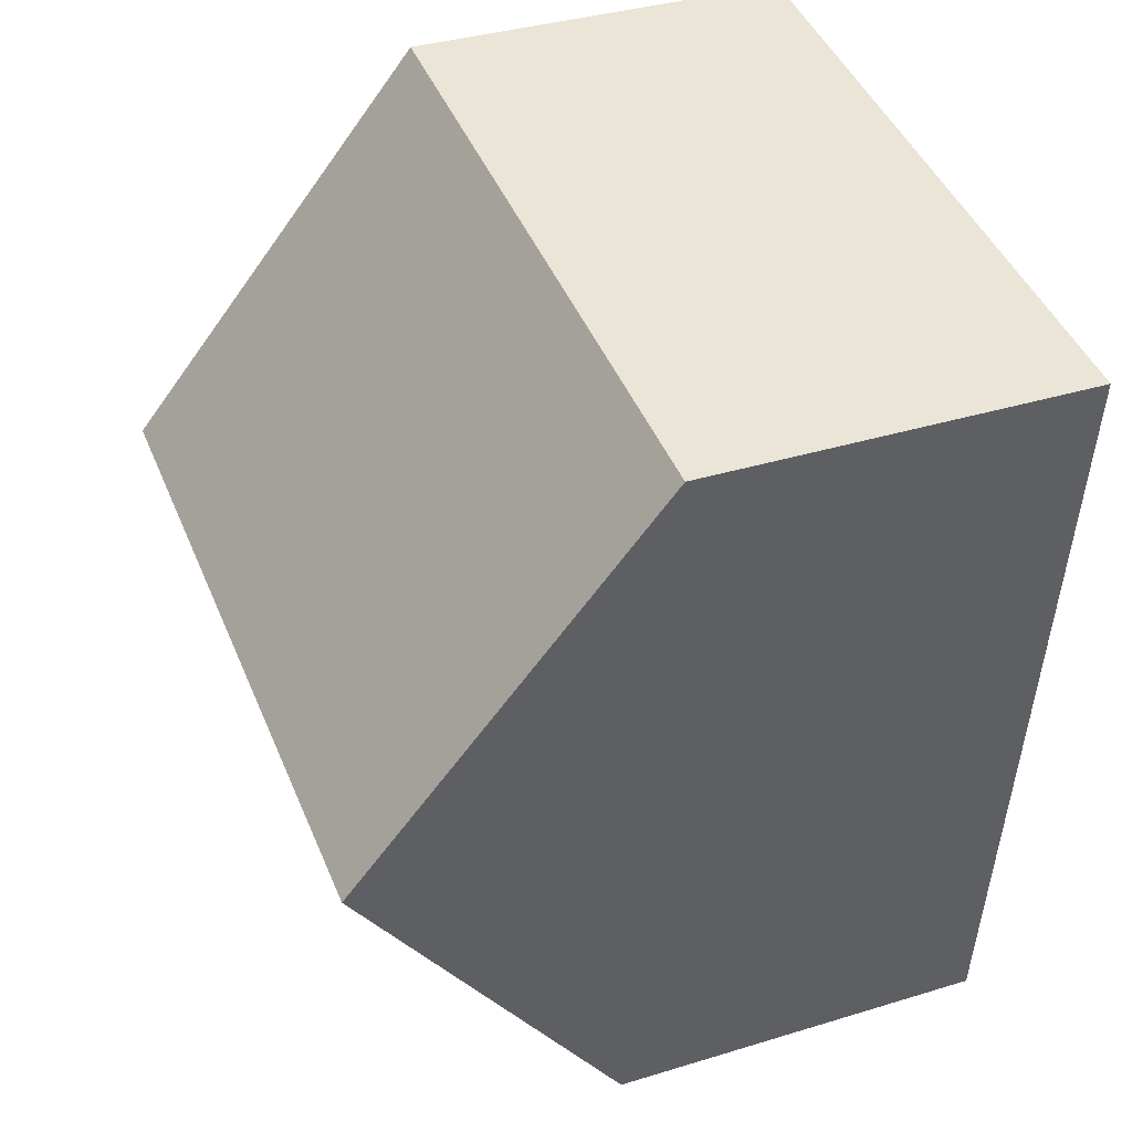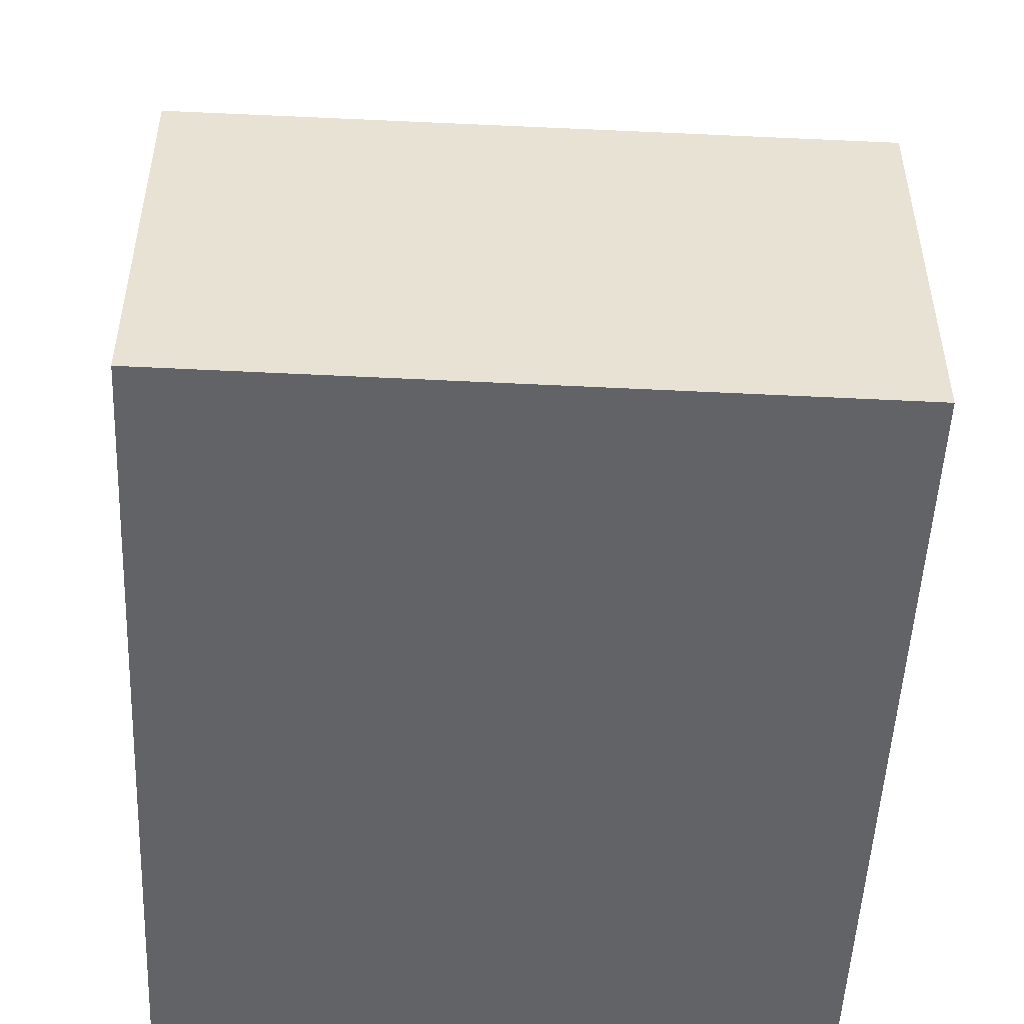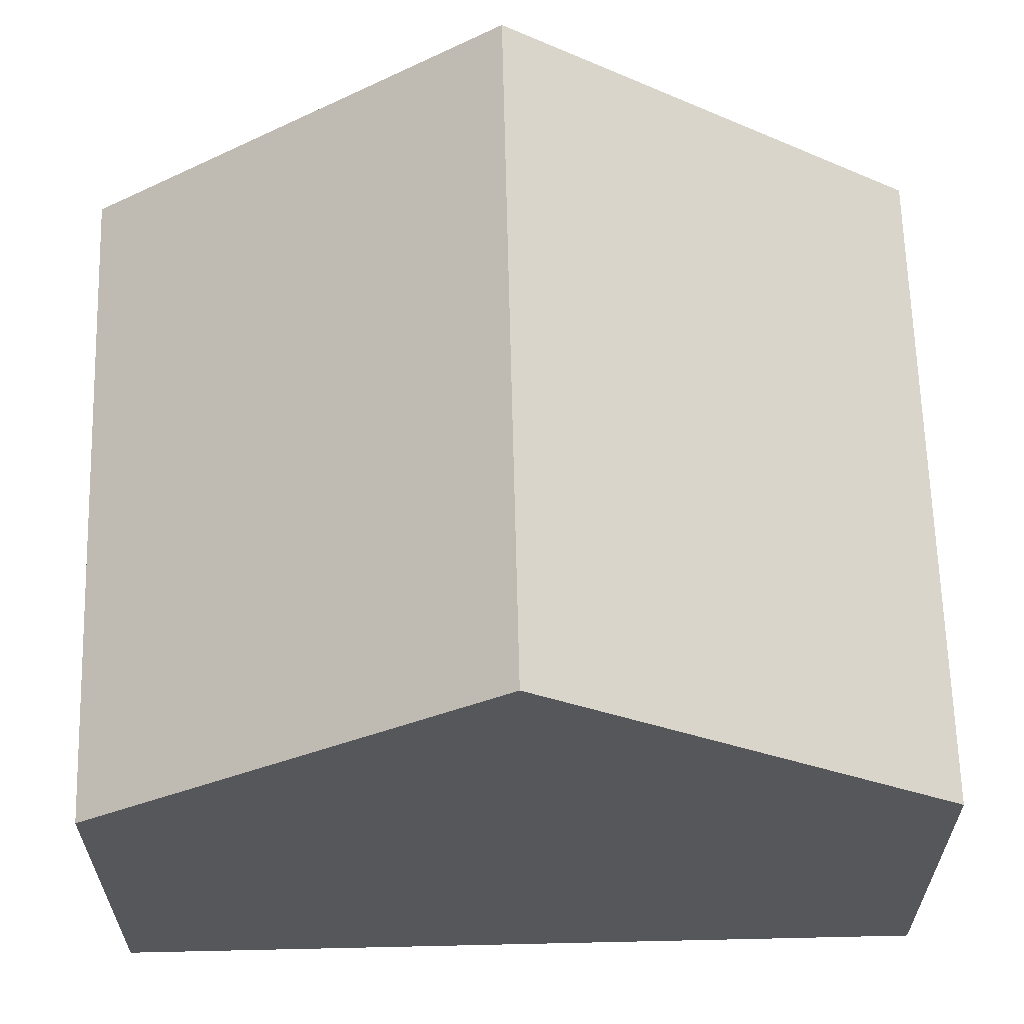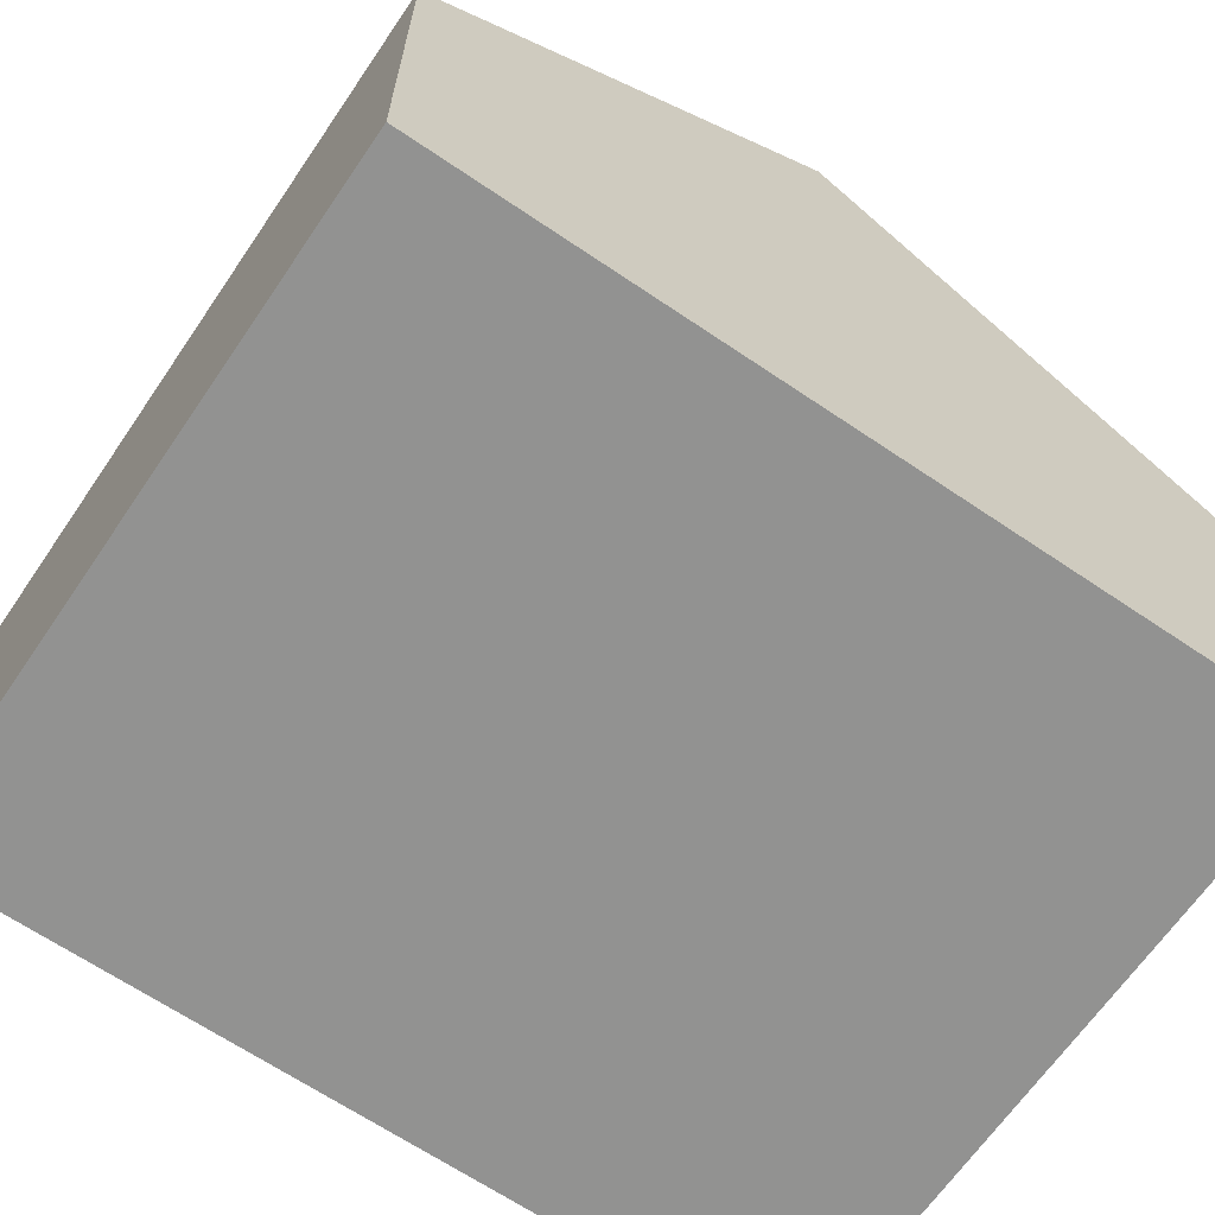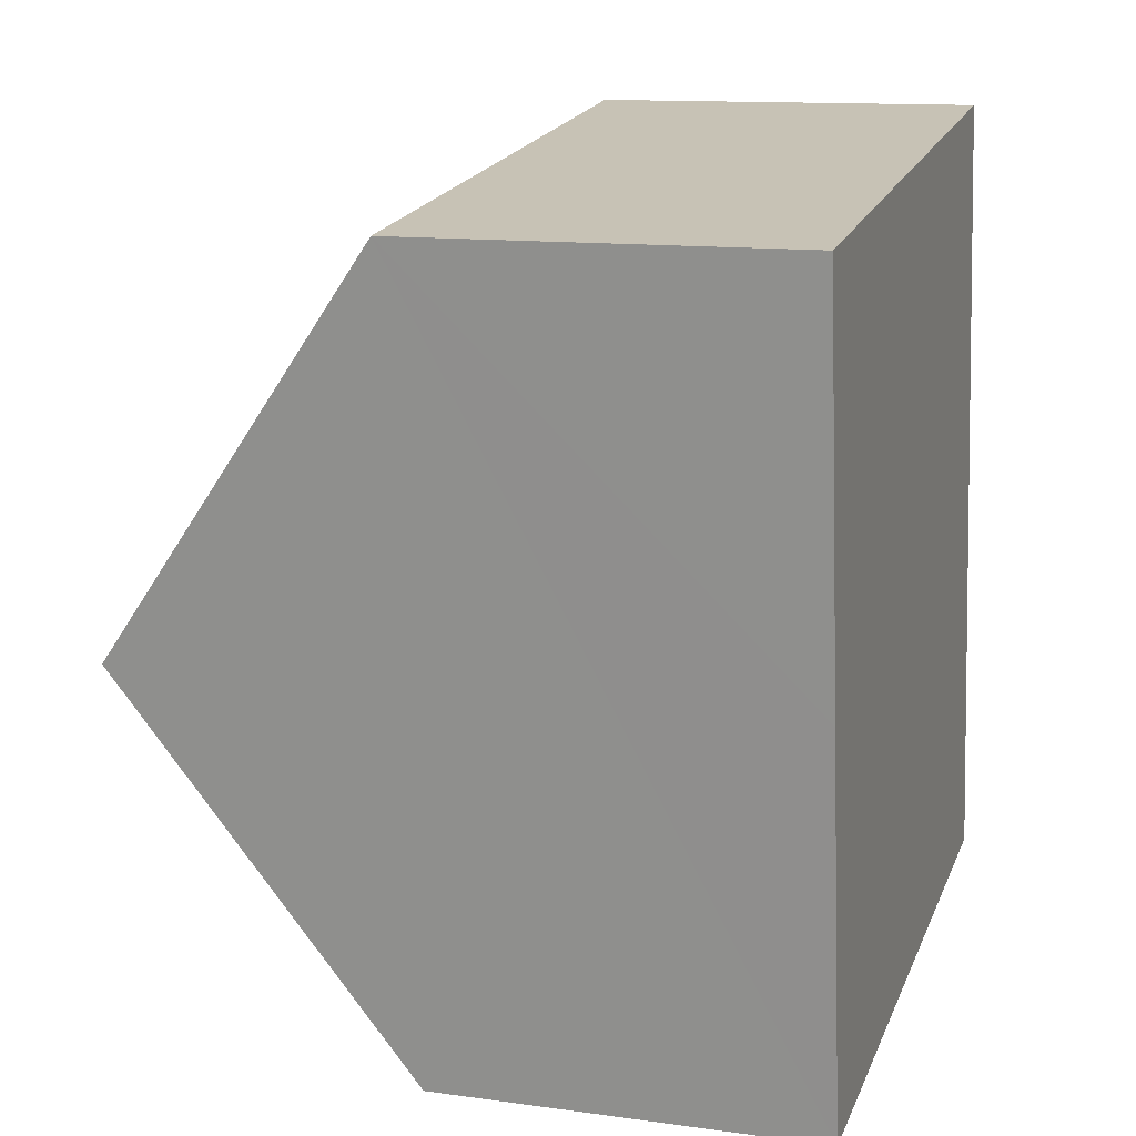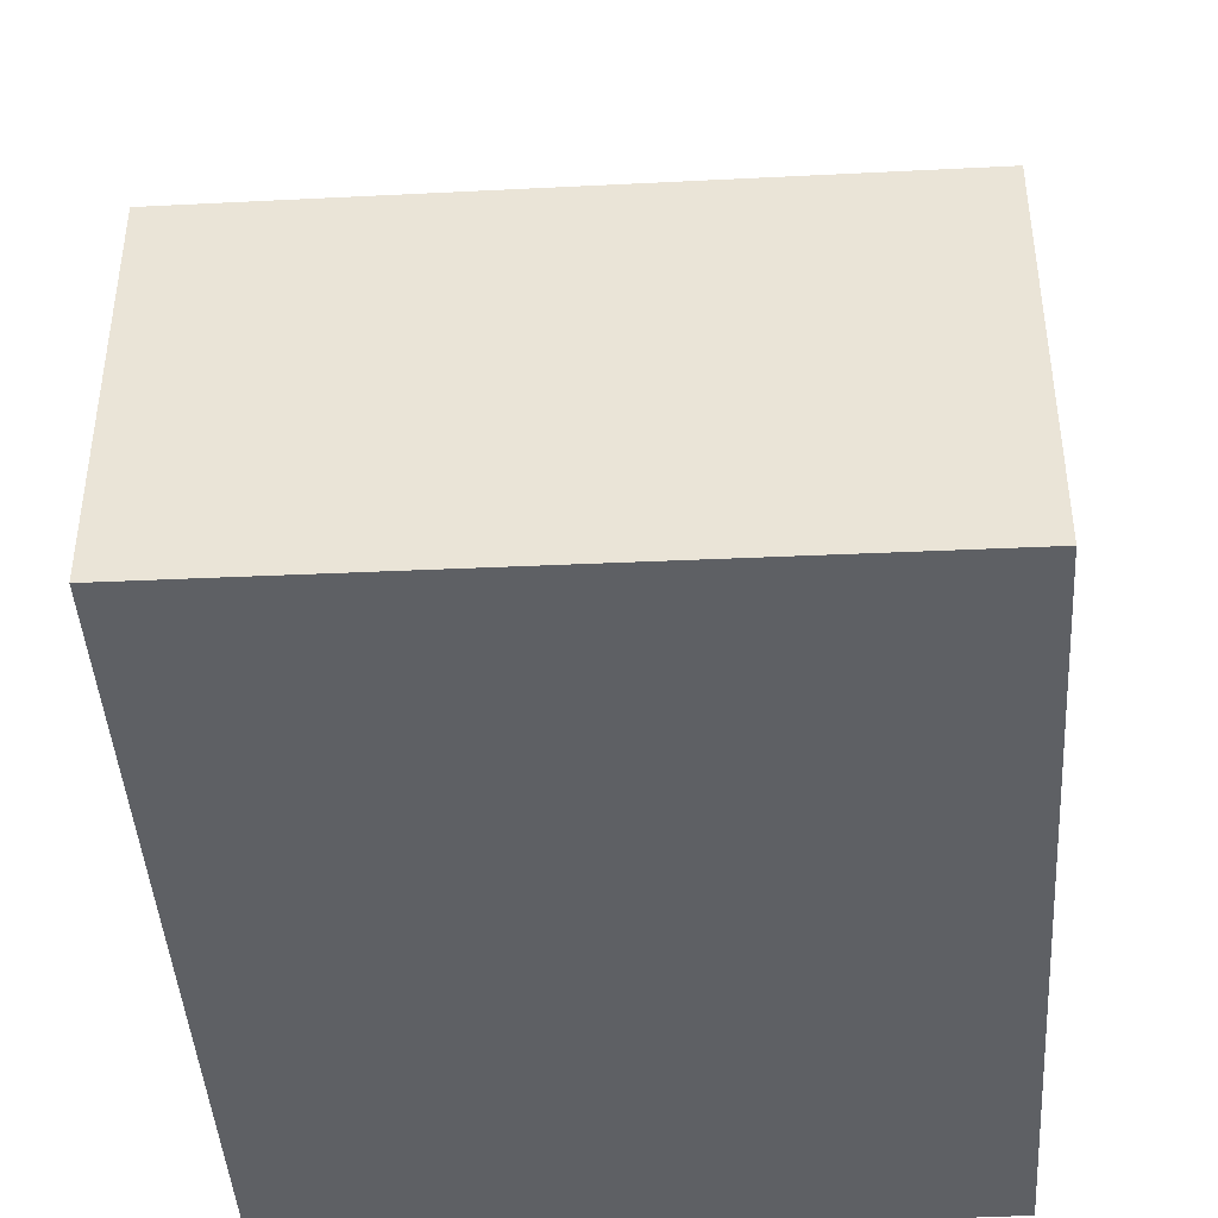
<metadata>
{"format":"obj","ext":"obj","renderer":"f3d","projection":"perspective","resolution":1024,"background":"white","views":[{"elev":36.6,"azim":-111.7,"up":"+Z"},{"elev":-50.8,"azim":170.3,"up":"+Y"},{"elev":63.4,"azim":-98.5,"up":"+Y"},{"elev":-66.2,"azim":48.7,"up":"+Y"},{"elev":12.6,"azim":-72.2,"up":"+Z"},{"elev":-43.1,"azim":176.5,"up":"+Y"}]}
</metadata>
<code>
v  1.4 5.427 -11.11
v  10.46 5.829 -9.404
v  10.54 5.361 -10.05
v  9.845 9.43 -4.425
v  0.702 9.43 -5.572
v  9.158 5.399 1.149
v  0 5.399 3.306e-16
v  9.158 -7.036e-17 1.149
v  9.845 2.71e-16 -4.425
v  10.46 5.758e-16 -9.404
v  10.54 6.155e-16 -10.05
v  1.4 6.8e-16 -11.11
v  0.702 3.412e-16 -5.572
v  0 0 0
g defaultobject
f 1 2 3
f 2 1 4
f 4 1 5
f 6 5 7
f 5 6 4
f 8 4 6
f 4 8 9
f 4 9 2
f 2 9 10
f 2 10 3
f 3 10 11
f 3 12 1
f 12 3 11
f 12 5 1
f 5 12 7
f 7 12 13
f 7 13 14
f 14 6 7
f 6 14 8
f 10 12 11
f 12 10 13
f 13 10 9
f 13 9 14
f 14 9 8

</code>
